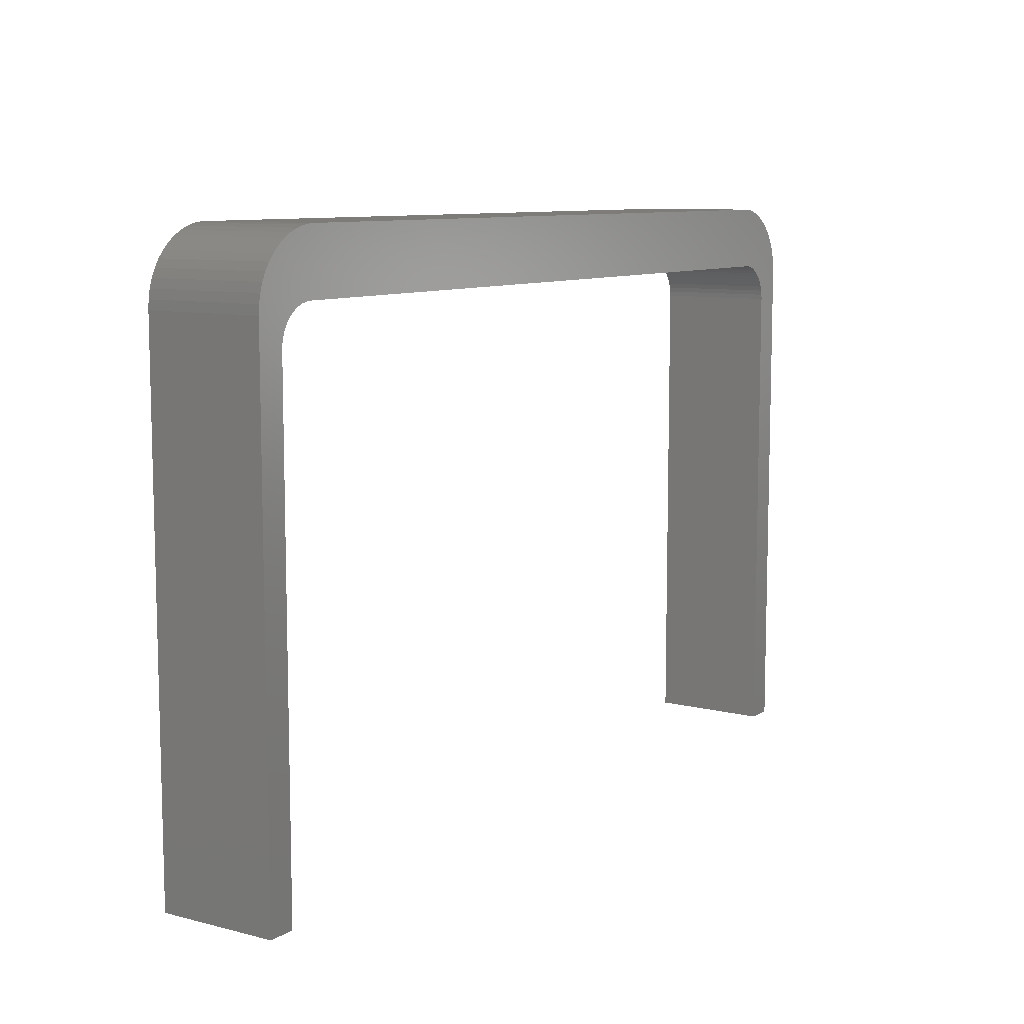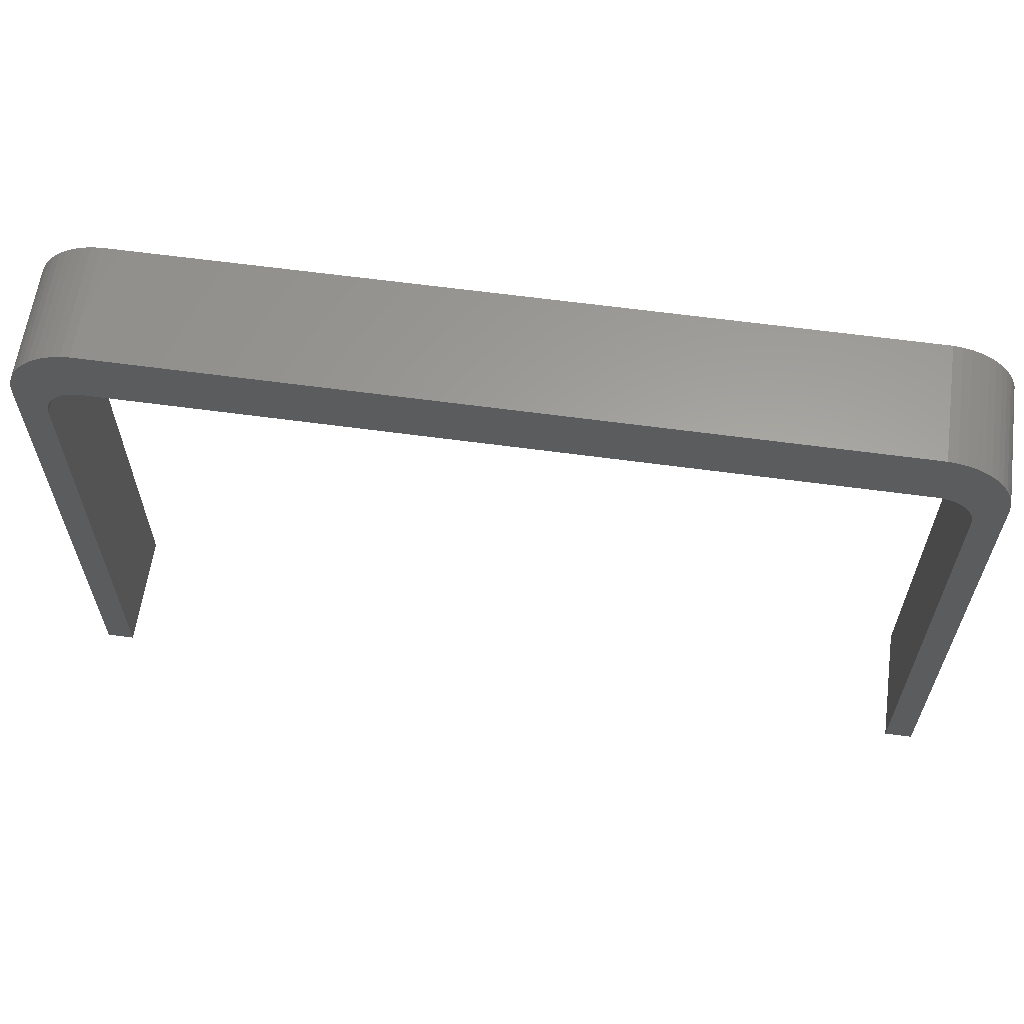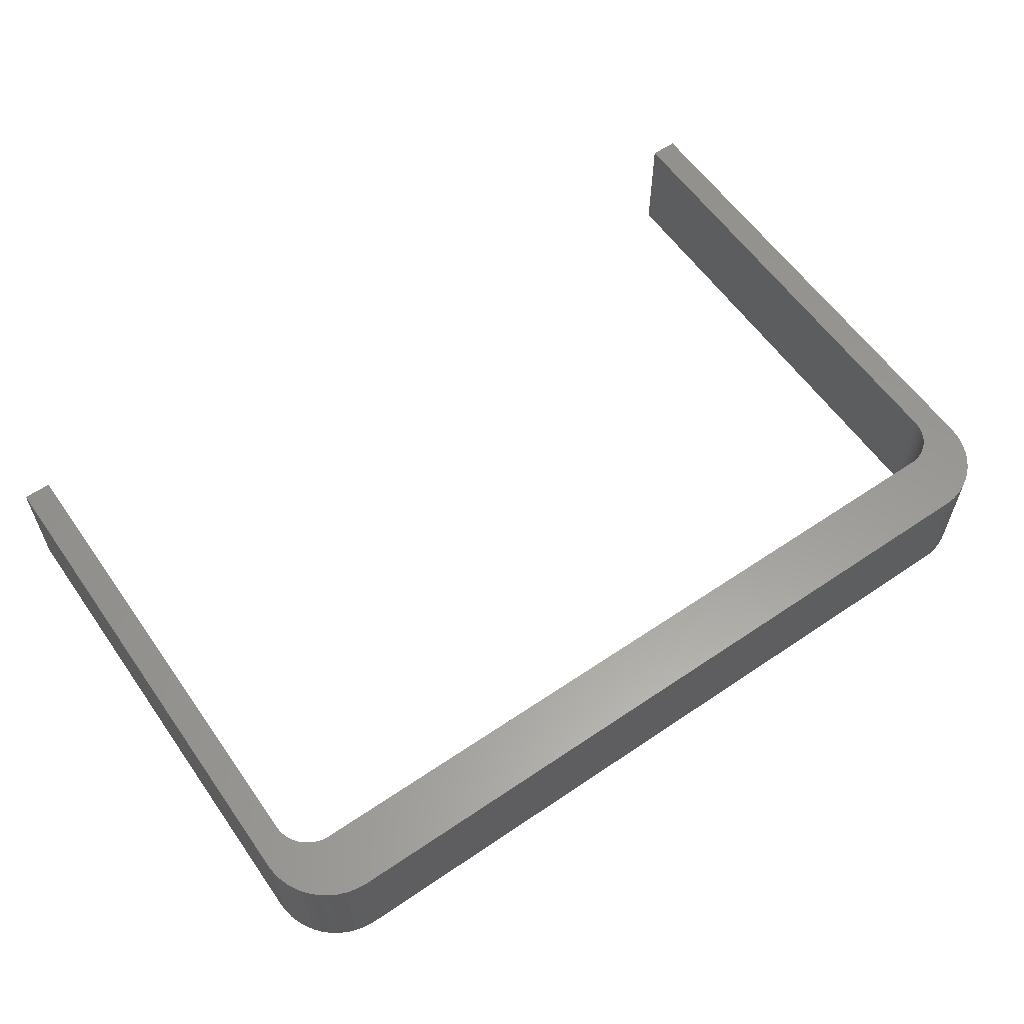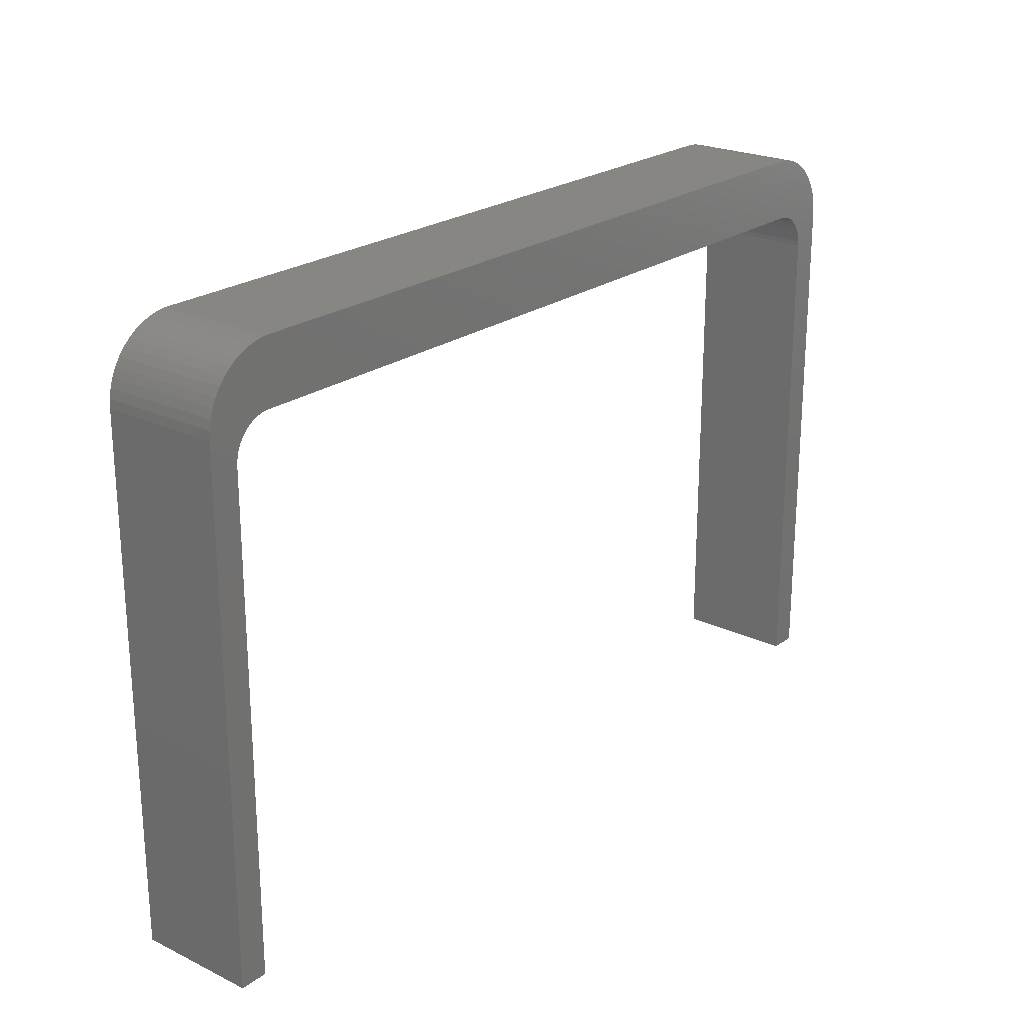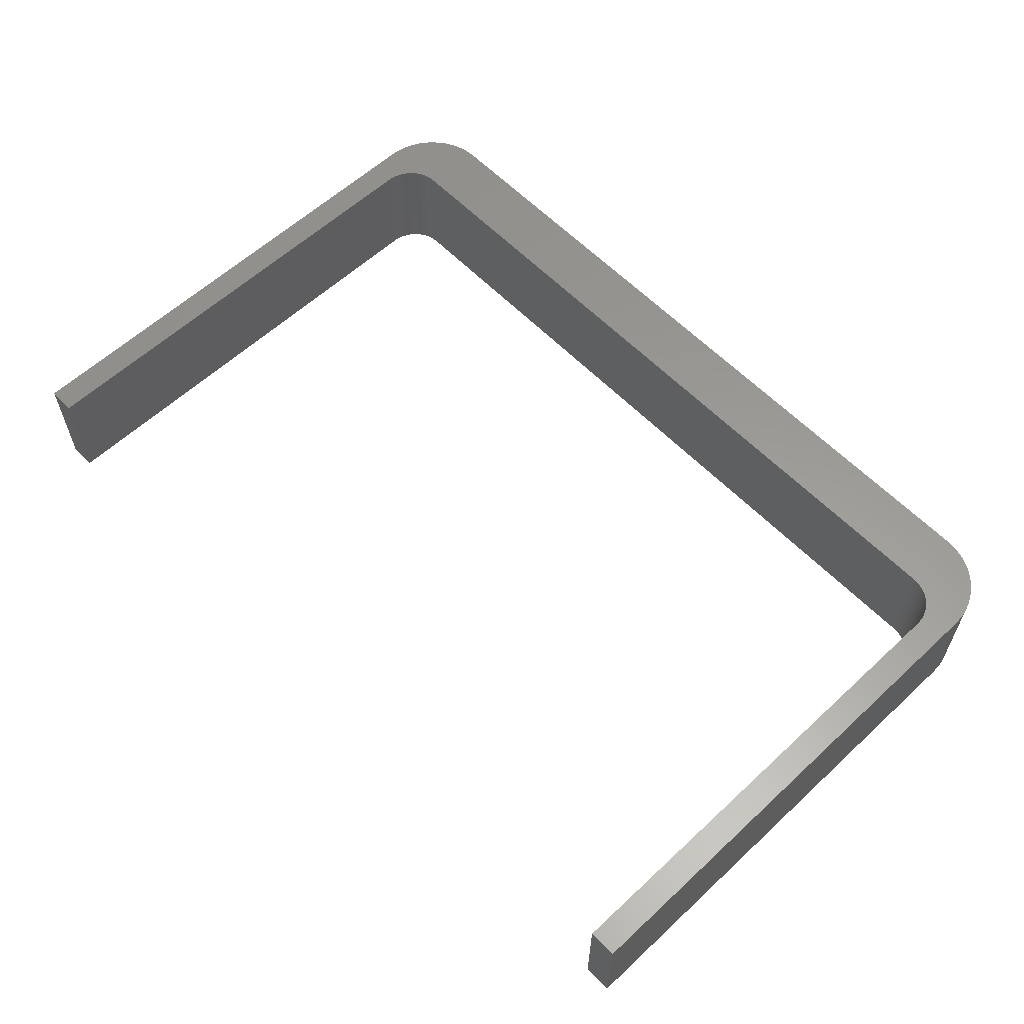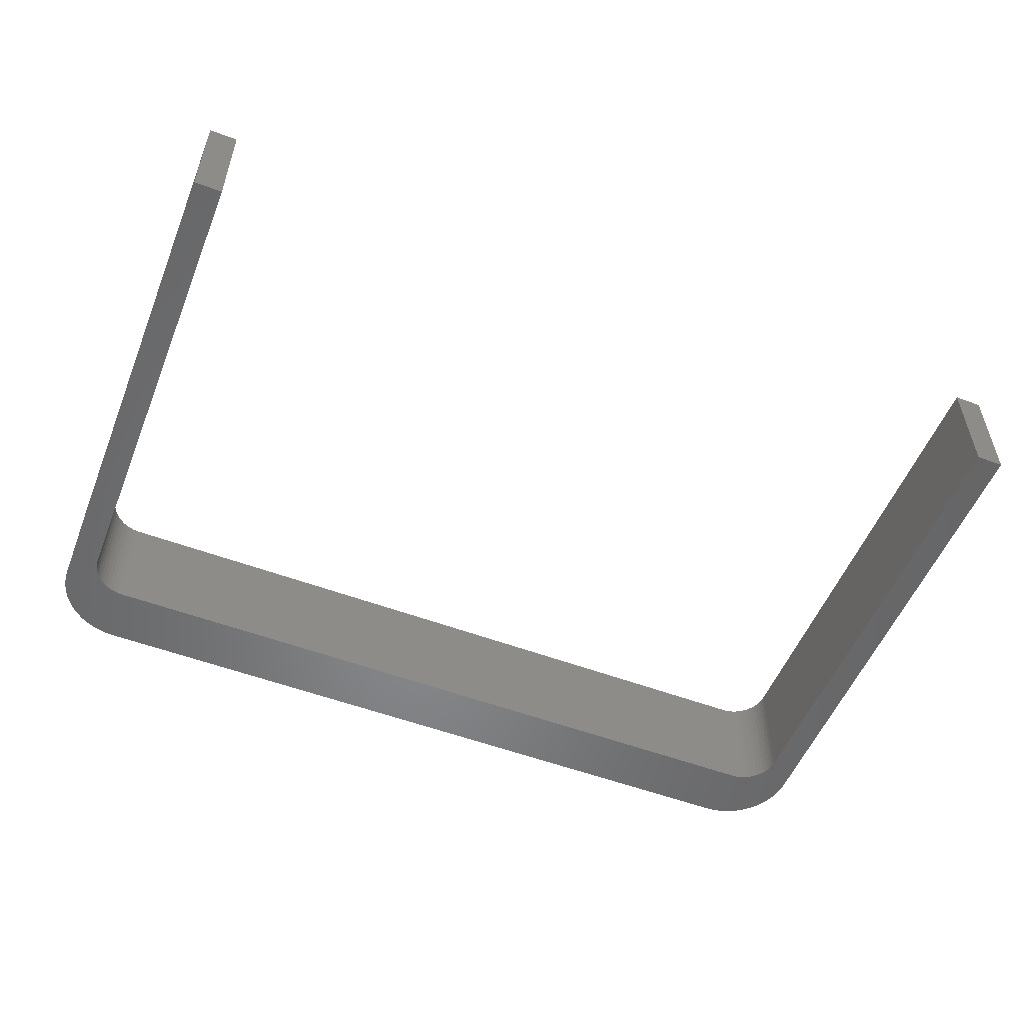
<metadata>
{"format":"stl","ext":"stl","renderer":"f3d","projection":"perspective","resolution":1024,"background":"white","views":[{"elev":9.2,"azim":123.7,"up":"+Y"},{"elev":61.5,"azim":-172.1,"up":"+Y"},{"elev":59.5,"azim":145.1,"up":"+Z"},{"elev":22.9,"azim":129.2,"up":"+Y"},{"elev":59.7,"azim":46.4,"up":"+Z"},{"elev":-53.7,"azim":-21.8,"up":"+Z"}]}
</metadata>
<code>
# stl→obj: 112 verts, 220 faces
v -55.35 75.49 0
v 55.35 75.49 17
v -55.35 75.49 17
v 55.35 75.49 0
v -60.5 70 17
v -60.46 70.69 0
v -60.46 70.69 17
v -60.5 70 0
v 58.51 74.24 0
v 59.01 73.77 17
v 58.51 74.24 17
v 59.01 73.77 0
v 60.5 0 0
v 60.5 70 17
v 60.5 70 0
v 60.5 0 17
v -59.01 73.77 0
v -58.51 74.24 17
v -59.01 73.77 17
v -58.51 74.24 0
v 56.7 75.23 0
v 57.34 74.98 17
v 56.7 75.23 17
v 57.34 74.98 0
v -56.03 75.4 0
v -56.03 75.4 17
v -60.5 0 17
v -60.5 0 0
v -57.34 74.98 0
v -56.7 75.23 17
v -57.34 74.98 17
v -56.7 75.23 0
v 57.95 74.64 17
v 57.95 74.64 0
v 56.03 75.4 17
v 56.03 75.4 0
v -64.5 0 0
v -64.42 75.53 0
v -64.5 74.25 0
v -61.72 81.27 0
v -60.78 82.15 0
v -62.54 80.27 0
v -63.23 79.19 0
v -63.78 78.02 0
v -64.18 76.8 0
v 64.5 74.25 0
v 64.5 0 0
v 60.46 70.69 0
v 60.33 71.37 0
v 60.11 72.02 0
v 59.82 72.65 0
v 59.45 73.23 0
v 64.42 75.53 0
v 64.18 76.8 0
v 63.78 78.02 0
v 63.23 79.19 0
v 62.54 80.27 0
v 61.72 81.27 0
v 60.78 82.15 0
v 59.74 82.9 0
v 58.61 83.52 0
v 57.42 84 0
v 56.17 84.32 0
v 54.89 84.48 0
v -54.89 84.48 0
v -57.42 84 0
v -56.17 84.32 0
v -59.74 82.9 0
v -57.95 74.64 0
v -58.61 83.52 0
v -59.45 73.23 0
v -59.82 72.65 0
v -60.11 72.02 0
v -60.33 71.37 0
v 64.5 74.25 17
v 60.46 70.69 17
v 61.72 81.27 17
v 60.33 71.37 17
v 60.11 72.02 17
v 59.82 72.65 17
v 60.78 82.15 17
v 59.74 82.9 17
v 59.45 73.23 17
v 58.61 83.52 17
v 57.42 84 17
v 56.17 84.32 17
v 54.89 84.48 17
v -54.89 84.48 17
v -56.17 84.32 17
v -57.42 84 17
v -58.61 83.52 17
v -59.74 82.9 17
v -60.78 82.15 17
v -61.72 81.27 17
v -62.54 80.27 17
v -57.95 74.64 17
v -63.23 79.19 17
v -63.78 78.02 17
v -64.18 76.8 17
v -64.42 75.53 17
v -59.45 73.23 17
v -64.5 74.25 17
v -59.82 72.65 17
v -60.11 72.02 17
v -60.33 71.37 17
v -64.5 0 17
v 64.42 75.53 17
v 64.18 76.8 17
v 63.78 78.02 17
v 63.23 79.19 17
v 62.54 80.27 17
v 64.5 0 17
f 1 2 3
f 2 1 4
f 5 6 7
f 6 5 8
f 9 10 11
f 10 9 12
f 13 14 15
f 14 13 16
f 17 18 19
f 18 17 20
f 21 22 23
f 22 21 24
f 25 3 26
f 3 25 1
f 27 8 5
f 8 27 28
f 29 30 31
f 30 29 32
f 24 33 22
f 33 24 34
f 4 35 2
f 35 4 36
f 36 23 35
f 23 36 21
f 37 8 28
f 38 8 39
f 8 40 41
f 8 42 40
f 8 43 42
f 8 44 43
f 8 45 44
f 8 37 39
f 8 38 45
f 15 46 47
f 48 46 15
f 49 46 48
f 50 46 49
f 51 46 50
f 52 46 51
f 46 52 53
f 15 47 13
f 12 53 52
f 53 12 54
f 9 54 12
f 54 9 55
f 55 9 56
f 34 56 9
f 56 34 57
f 24 57 34
f 57 24 58
f 58 24 59
f 21 59 24
f 59 21 60
f 36 60 21
f 60 36 61
f 61 36 62
f 4 62 36
f 62 4 63
f 4 64 63
f 4 65 64
f 1 65 4
f 66 1 25
f 1 67 65
f 68 25 32
f 41 32 29
f 1 66 67
f 41 29 69
f 41 69 20
f 25 70 66
f 41 20 17
f 41 17 71
f 25 68 70
f 41 71 72
f 41 72 73
f 41 73 74
f 41 74 6
f 41 6 8
f 32 41 68
f 75 76 14
f 77 78 76
f 77 79 78
f 77 80 79
f 23 81 82
f 77 83 80
f 77 10 83
f 35 82 84
f 77 11 10
f 77 33 11
f 35 84 85
f 77 22 33
f 81 23 22
f 2 85 86
f 82 35 23
f 85 2 35
f 87 2 86
f 88 2 87
f 88 3 2
f 89 3 88
f 90 3 89
f 3 90 26
f 91 26 90
f 92 26 91
f 26 92 30
f 93 30 92
f 30 93 31
f 94 31 93
f 95 31 94
f 31 95 96
f 97 96 95
f 96 97 18
f 98 18 97
f 99 18 98
f 18 99 19
f 100 19 99
f 19 100 101
f 102 101 100
f 101 102 103
f 103 102 104
f 104 102 105
f 105 102 7
f 7 102 5
f 106 5 102
f 5 106 27
f 76 75 107
f 76 107 108
f 76 108 109
f 76 109 110
f 76 110 111
f 76 111 77
f 22 77 81
f 75 14 112
f 112 14 16
f 32 26 30
f 26 32 25
f 103 71 101
f 71 103 72
f 34 11 33
f 11 34 9
f 52 10 12
f 10 52 83
f 15 76 48
f 76 15 14
f 50 80 51
f 80 50 79
f 20 96 18
f 96 20 69
f 69 31 96
f 31 69 29
f 105 73 104
f 73 105 74
f 104 72 103
f 72 104 73
f 51 83 52
f 83 51 80
f 48 78 49
f 78 48 76
f 49 79 50
f 79 49 78
f 101 17 19
f 17 101 71
f 7 74 105
f 74 7 6
f 37 102 39
f 102 37 106
f 112 46 75
f 46 112 47
f 13 112 16
f 112 13 47
f 37 27 106
f 27 37 28
f 63 87 86
f 87 63 64
f 64 88 87
f 88 64 65
f 65 89 88
f 89 65 67
f 67 90 89
f 90 67 66
f 58 81 77
f 81 58 59
f 68 93 92
f 93 68 41
f 39 100 38
f 100 39 102
f 38 99 45
f 99 38 100
f 61 85 84
f 85 61 62
f 59 82 81
f 82 59 60
f 66 91 90
f 91 66 70
f 62 86 85
f 86 62 63
f 107 54 108
f 54 107 53
f 108 55 109
f 55 108 54
f 75 53 107
f 53 75 46
f 109 56 110
f 56 109 55
f 44 97 43
f 97 44 98
f 41 94 93
f 94 41 40
f 70 92 91
f 92 70 68
f 60 84 82
f 84 60 61
f 110 57 111
f 57 110 56
f 45 98 44
f 98 45 99
f 43 95 42
f 95 43 97
f 111 58 77
f 58 111 57
f 42 94 40
f 94 42 95

</code>
